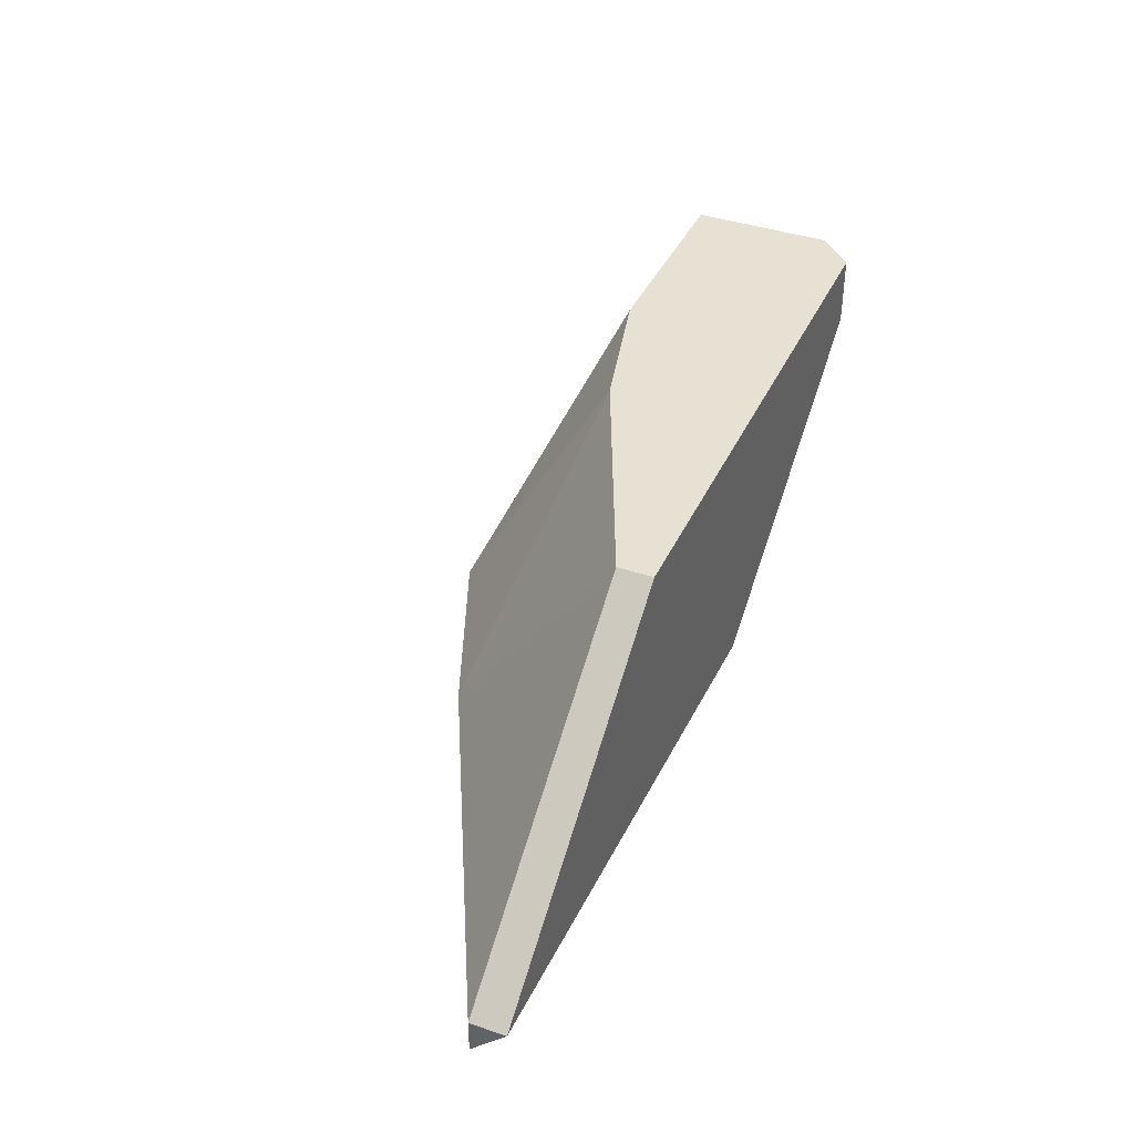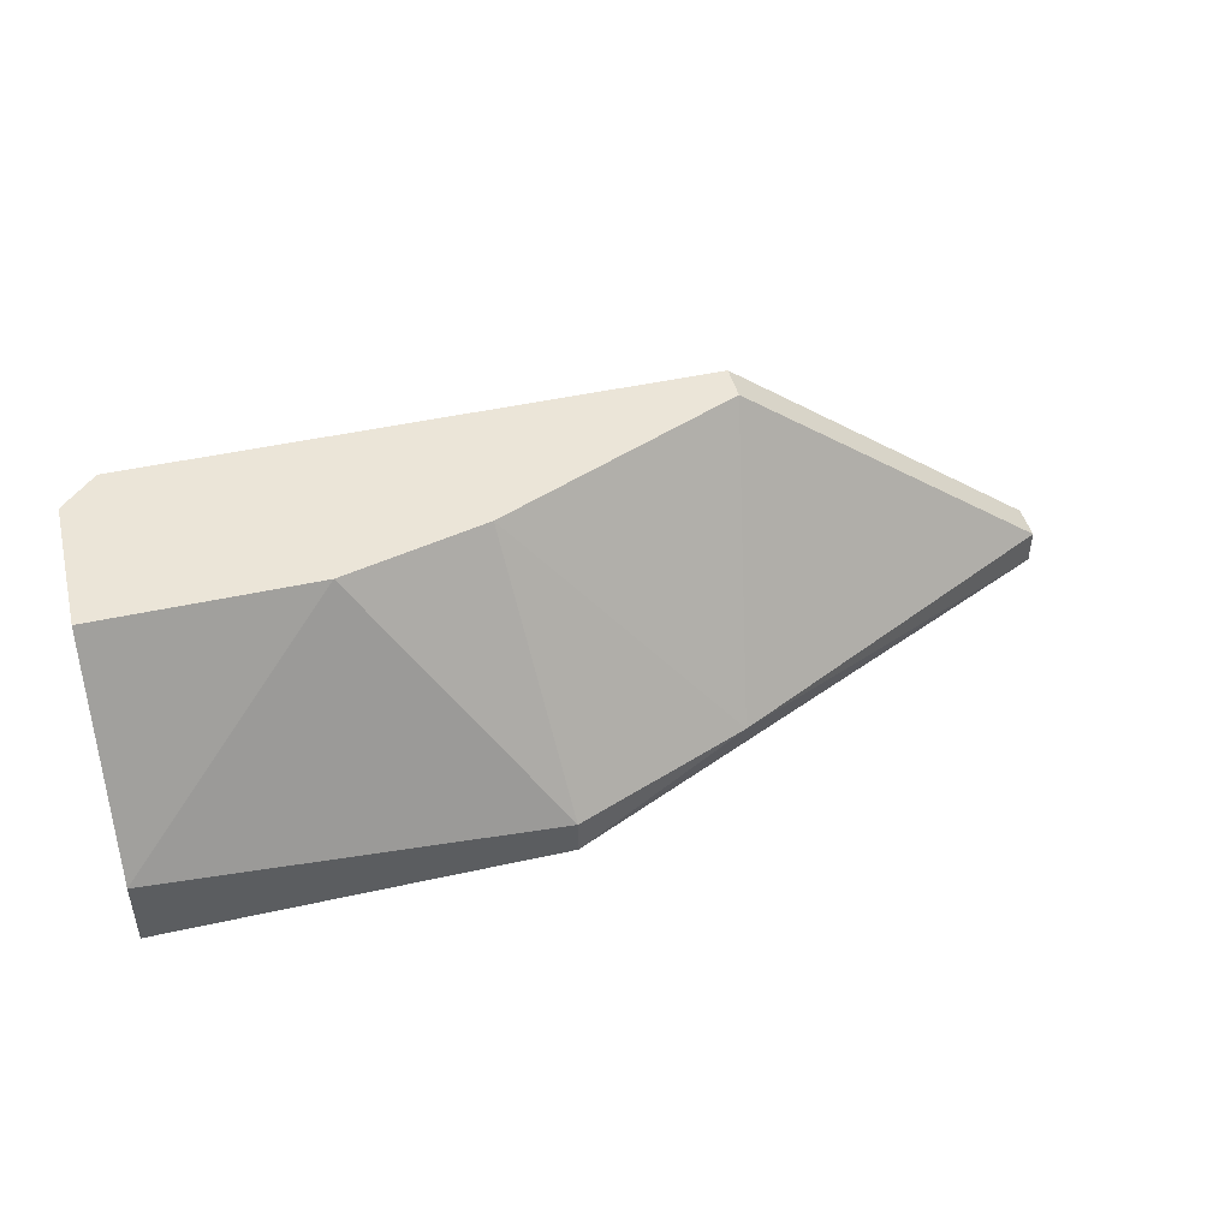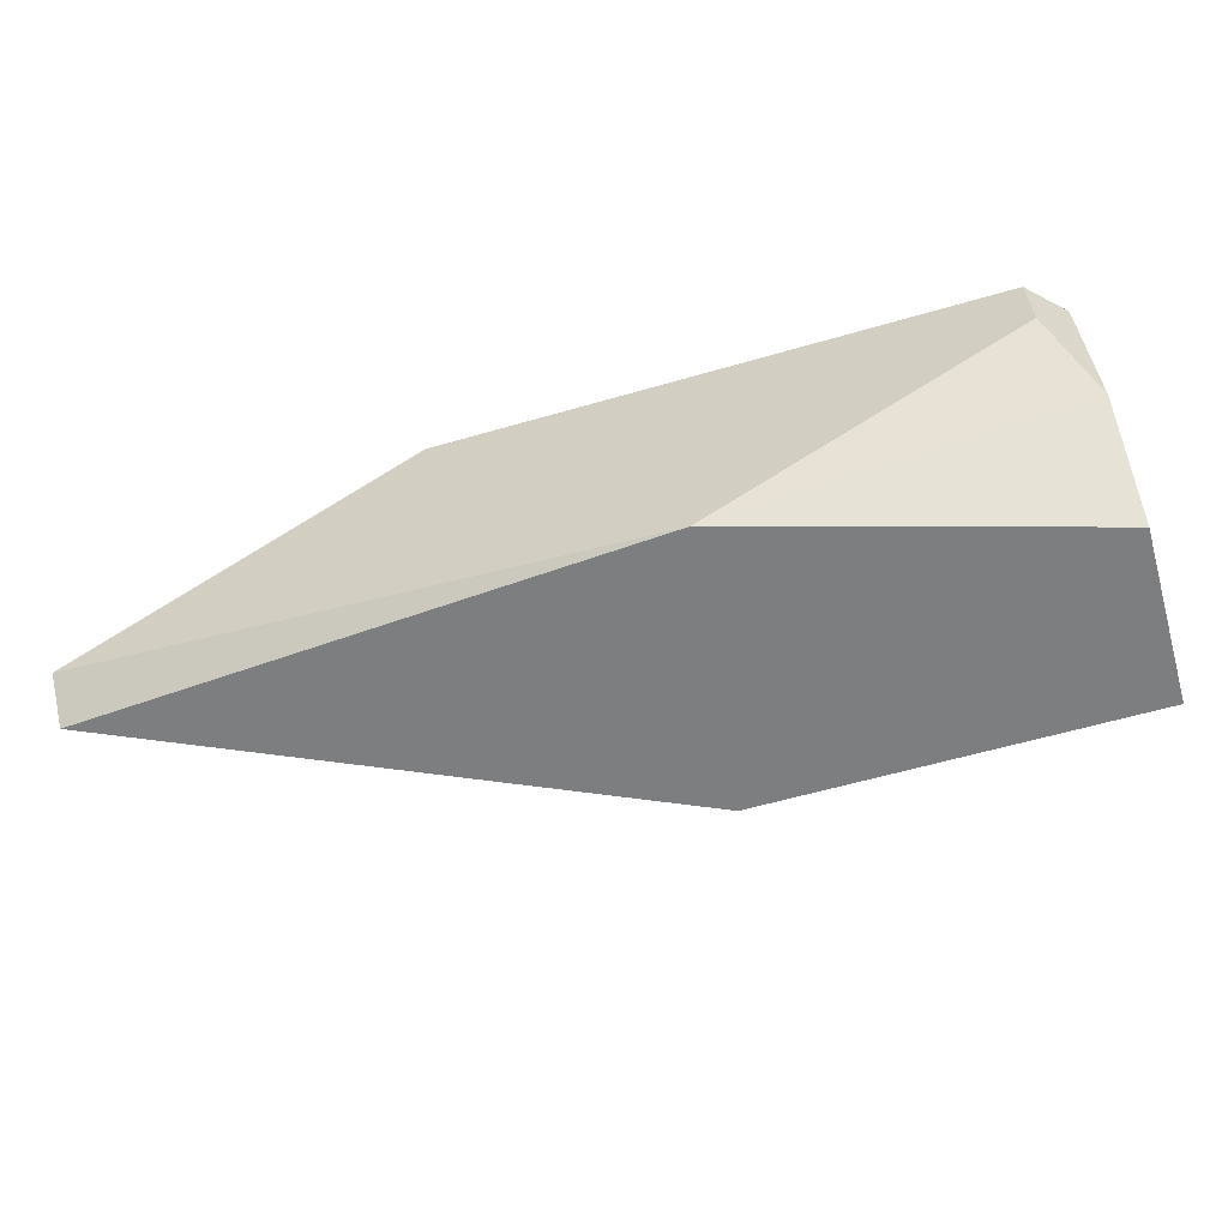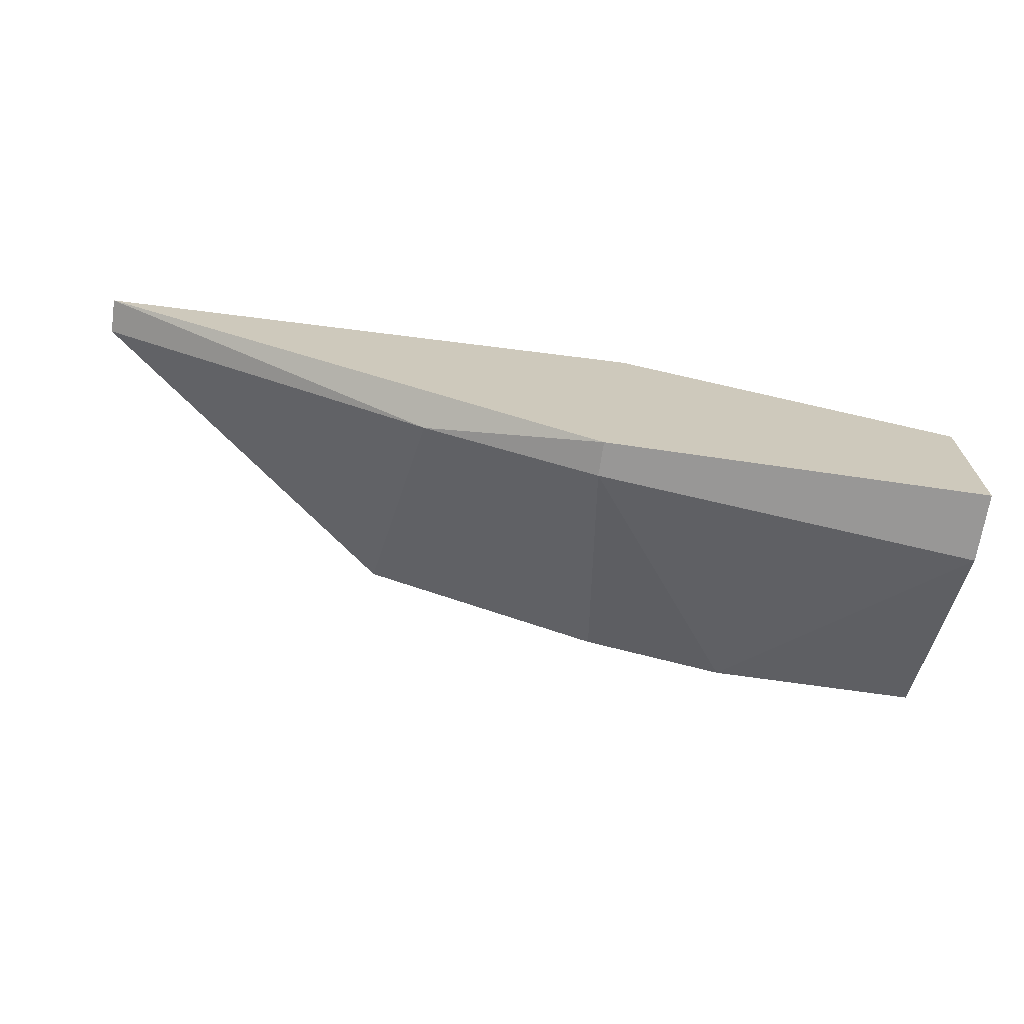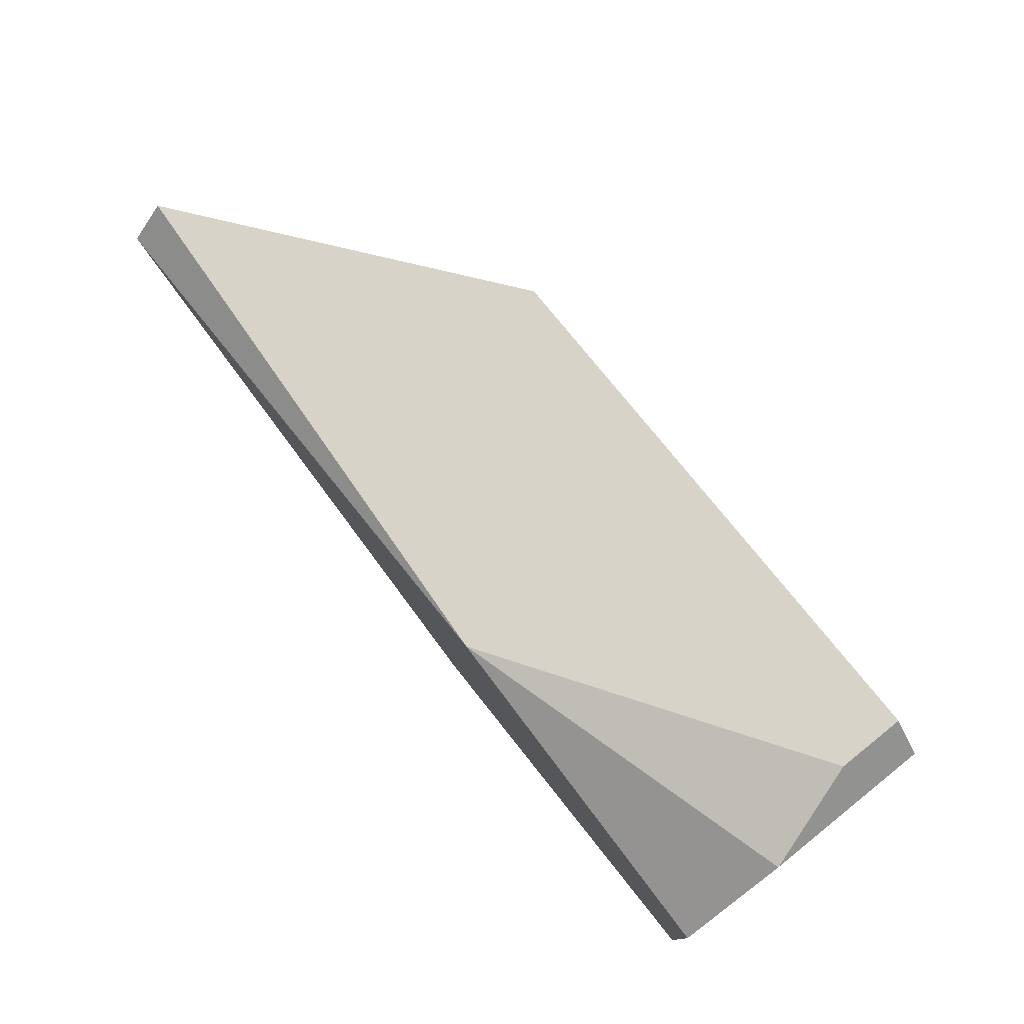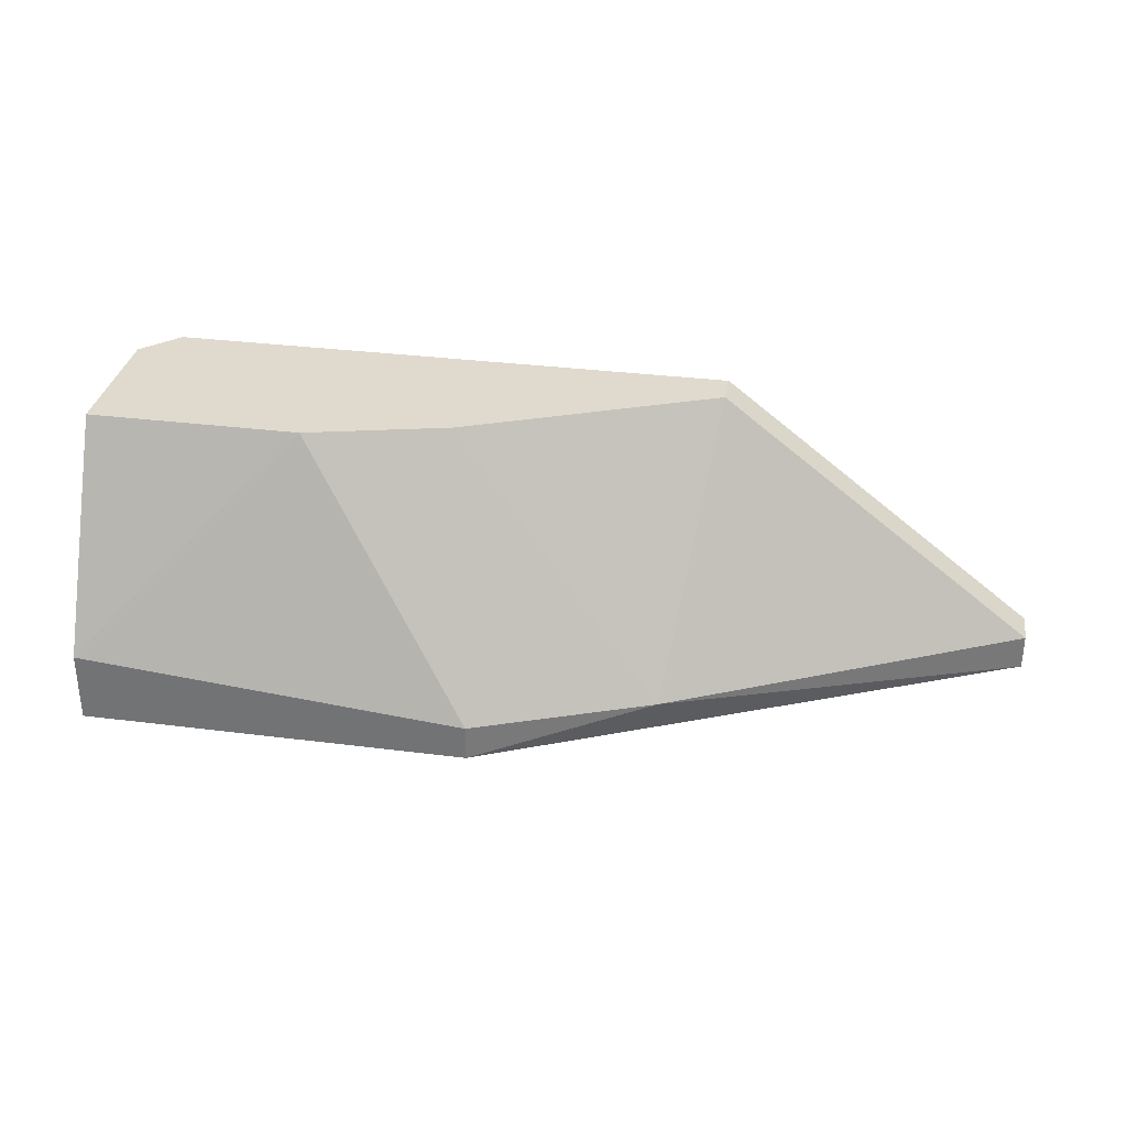
<metadata>
{"format":"obj","ext":"obj","renderer":"f3d","projection":"perspective","resolution":1024,"background":"white","views":[{"elev":39.5,"azim":-67.0,"up":"+Y"},{"elev":45.8,"azim":165.6,"up":"+Y"},{"elev":-59.3,"azim":16.6,"up":"+Y"},{"elev":-68.3,"azim":-8.3,"up":"+Z"},{"elev":76.0,"azim":51.5,"up":"+Z"},{"elev":32.6,"azim":-170.0,"up":"+Y"}]}
</metadata>
<code>
v 0.01107 -0.003202 0.0064
v 0.01107 -0.003202 0.008023
v 0.01107 -0.004825 0.0064
v 0.05163 0.004909 0.008023
v 0.05163 0.008156 0.008023
v 0.0273 -0.003202 -0.001711
v 0.02567 0.008156 0.0064
v 0.02567 0.008156 0.008023
v 0.04351 0.008156 -8.8e-05
v 0.03702 -0.004825 0.008023
v 0.03702 0.008156 0.001532
v 0.0354 -0.003202 -0.004959
v 0.0354 -0.004825 -0.004959
v 0.05325 4.4e-05 0.0064
v 0.05325 -0.001579 -0.004959
v 0.05325 -0.004825 0.003155
v 0.05325 -0.004825 -0.004959
v 0.05325 0.008156 0.0064
v 0.05325 0.008156 -8.8e-05
f 4 18 5
f 19 18 16
f 16 3 13
f 18 19 7
f 3 16 10
f 19 16 17
f 16 13 17
f 18 7 8
f 8 10 4
f 7 19 9
f 17 13 12
f 3 10 2
f 8 7 2
f 10 8 2
f 19 17 15
f 9 19 15
f 12 9 15
f 17 12 15
f 3 2 1
f 2 7 1
f 16 18 14
f 10 16 14
f 4 10 14
f 18 4 14
f 13 3 6
f 12 13 6
f 1 7 6
f 3 1 6
f 7 9 11
f 9 12 11
f 6 7 11
f 12 6 11
f 18 8 5
f 8 4 5

</code>
